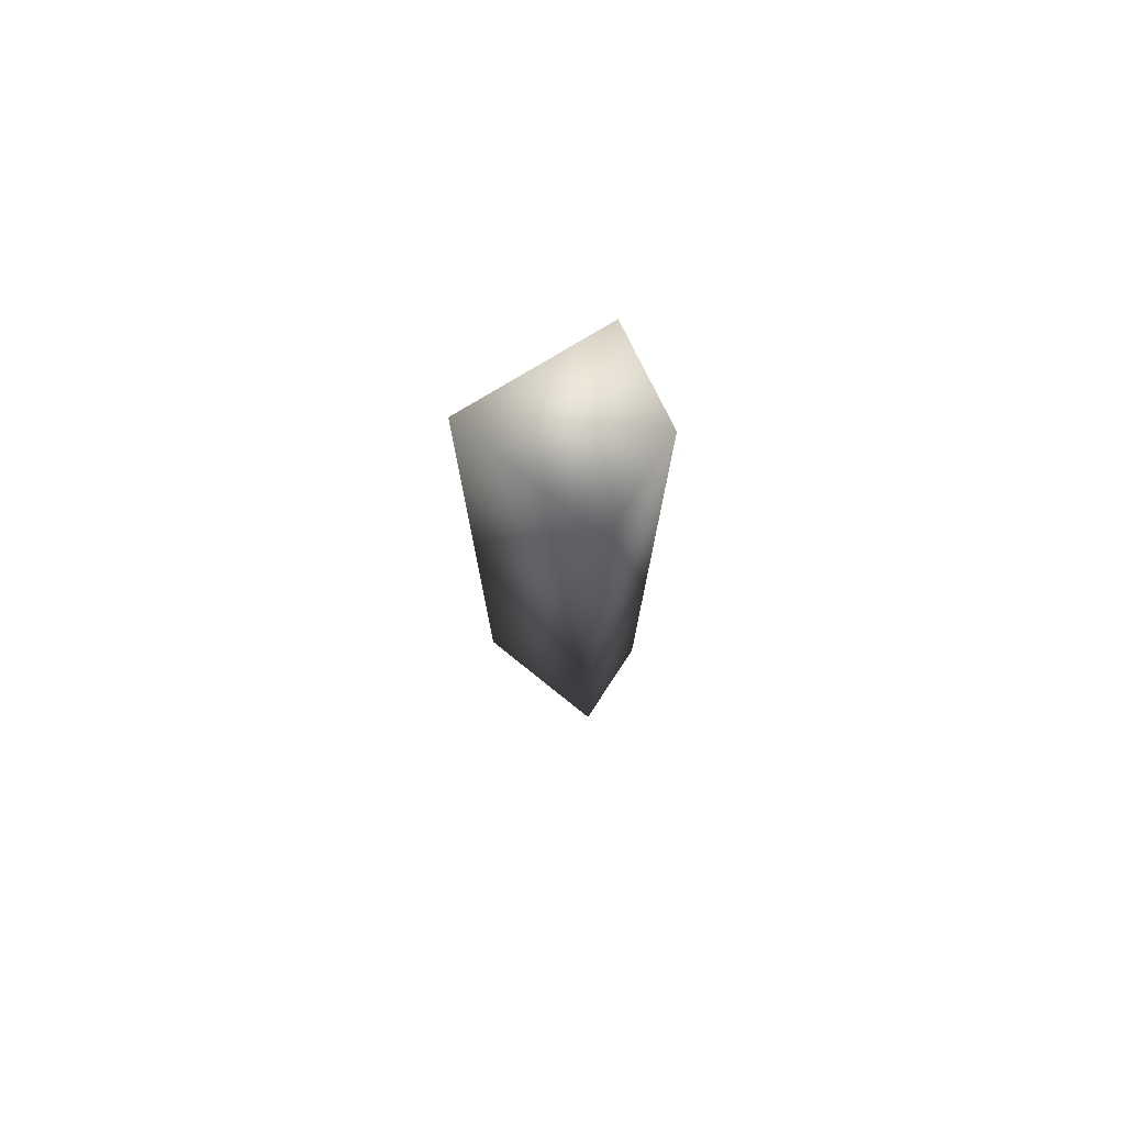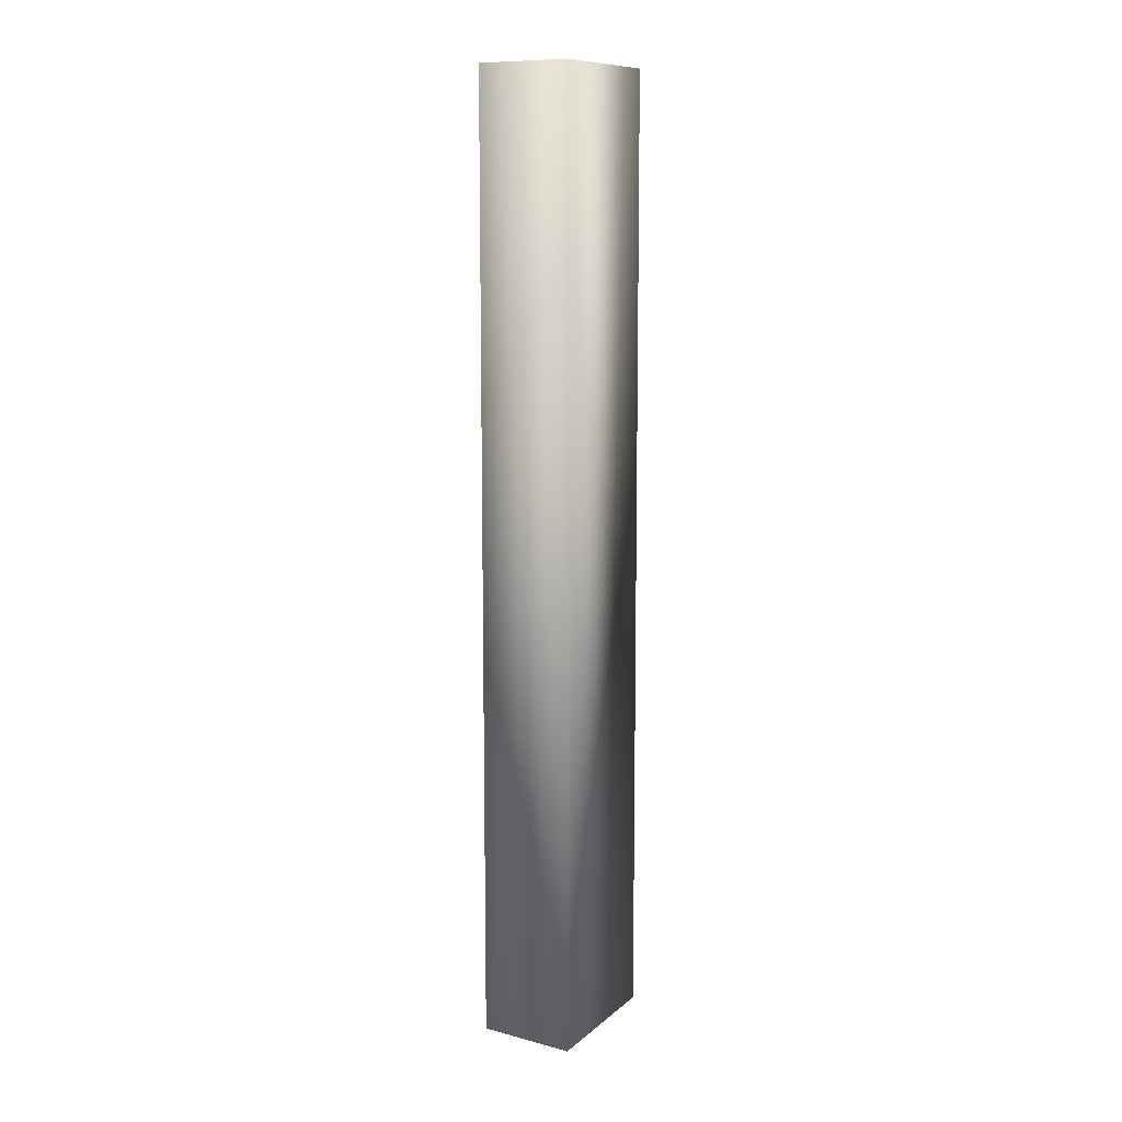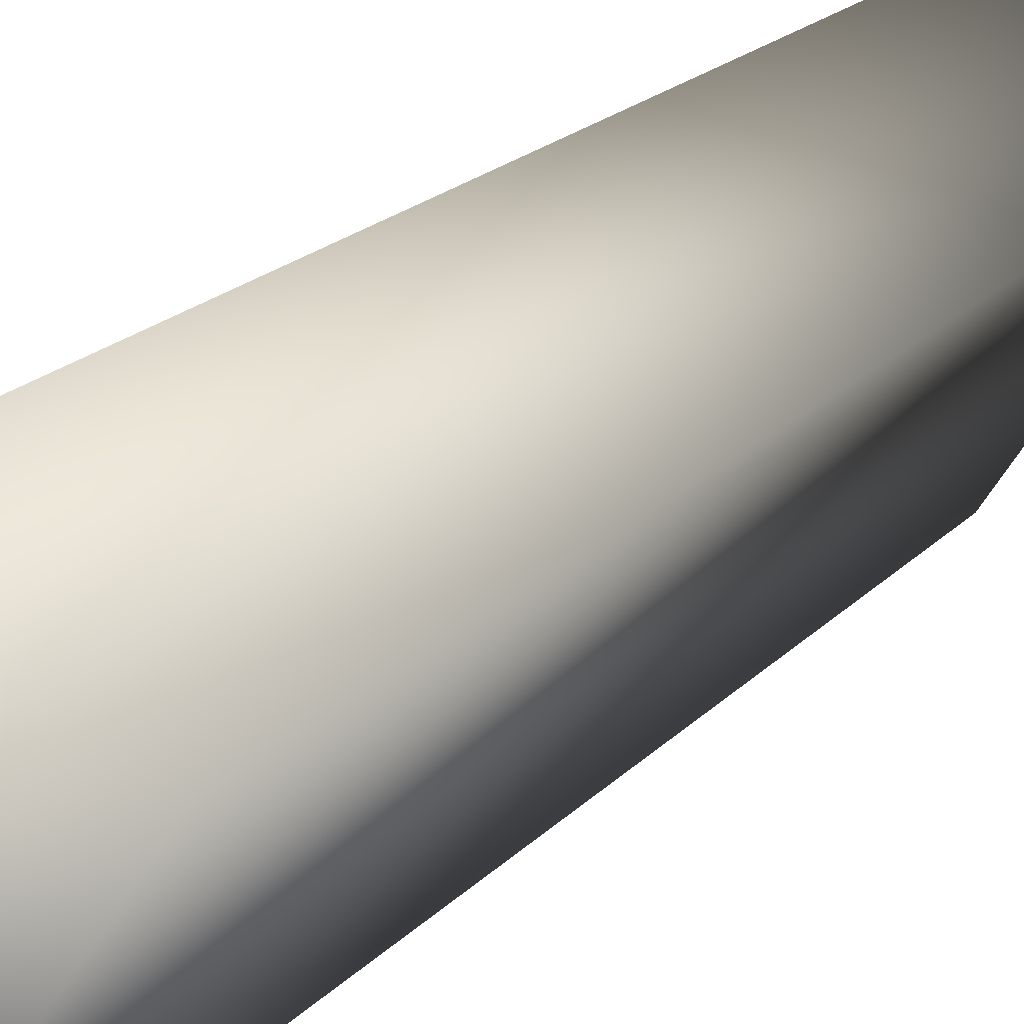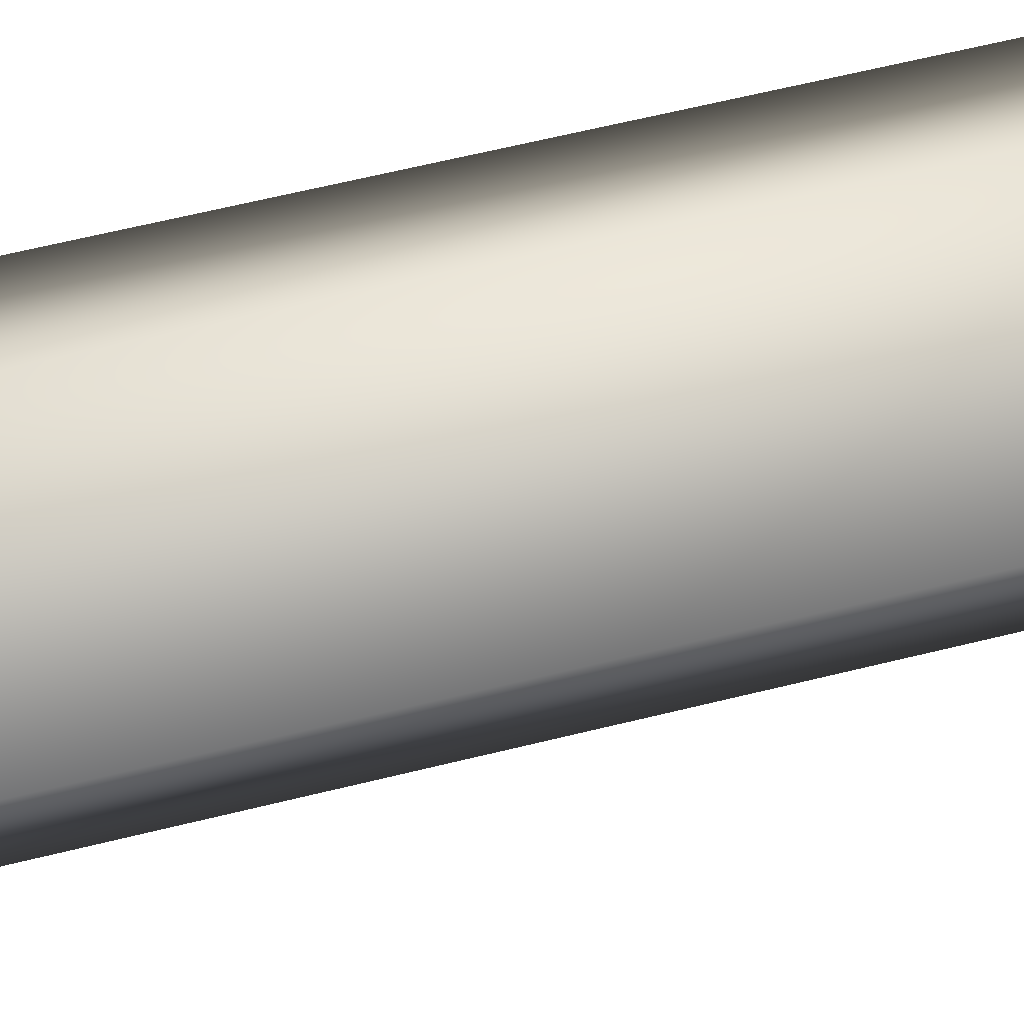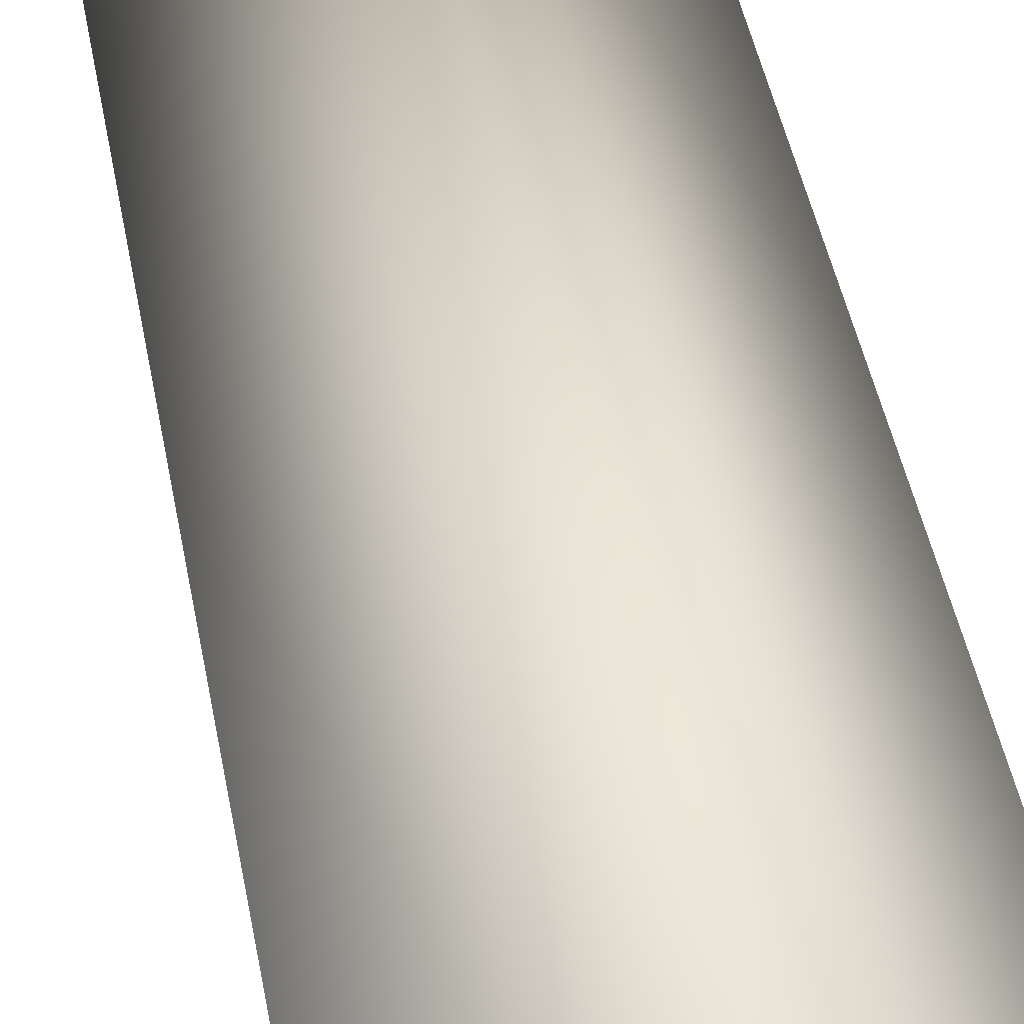
<metadata>
{"format":"obj","ext":"obj","renderer":"f3d","projection":"perspective","resolution":1024,"background":"white","views":[{"elev":77.5,"azim":93.7,"up":"+Z"},{"elev":10.6,"azim":-117.1,"up":"+Z"},{"elev":10.6,"azim":17.0,"up":"+Y"},{"elev":46.3,"azim":72.8,"up":"+Y"},{"elev":29.1,"azim":-7.2,"up":"+Y"}]}
</metadata>
<code>
o firewood
v 0.175 0.07 0.975
v 0.175 0.07 -0.975
v 0 -0.18 0.975
v -0.175 0.07 0.975
v 0 -0.18 -0.975
v -0.175 0.07 -0.975
v 0 0.17 -0.975
v 0 0.17 0.975
f 5 7 2
f 5 2 1 3
f 2 7 8 1
f 3 1 8
f 5 6 7
f 5 3 4 6
f 6 4 8 7
f 3 8 4

</code>
